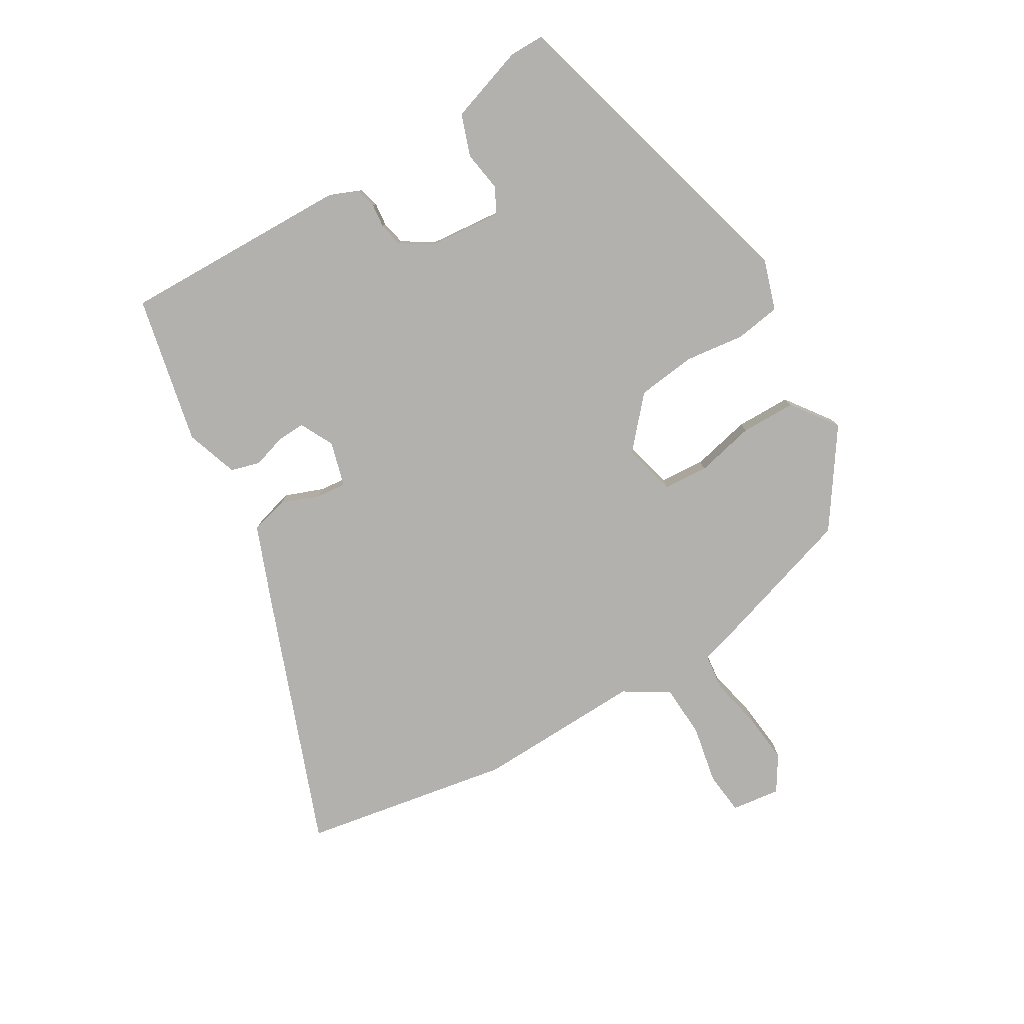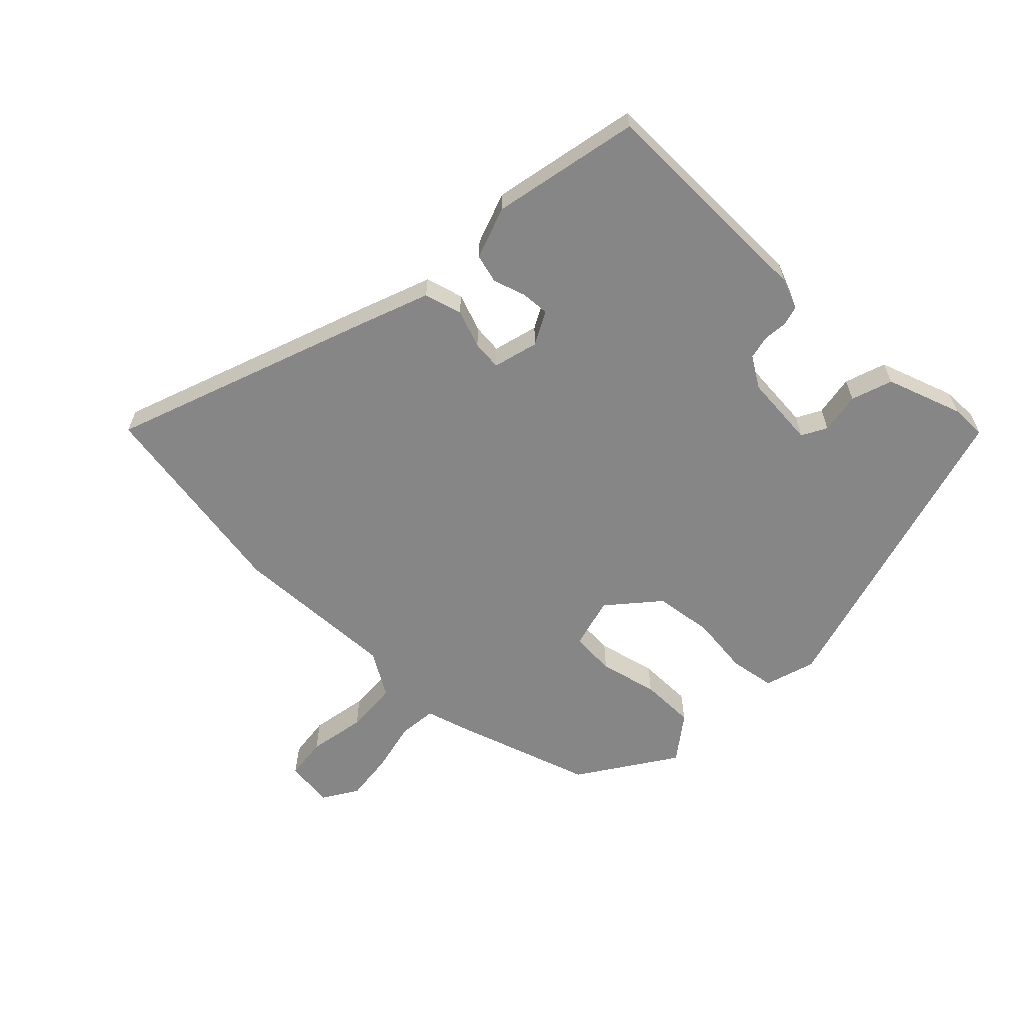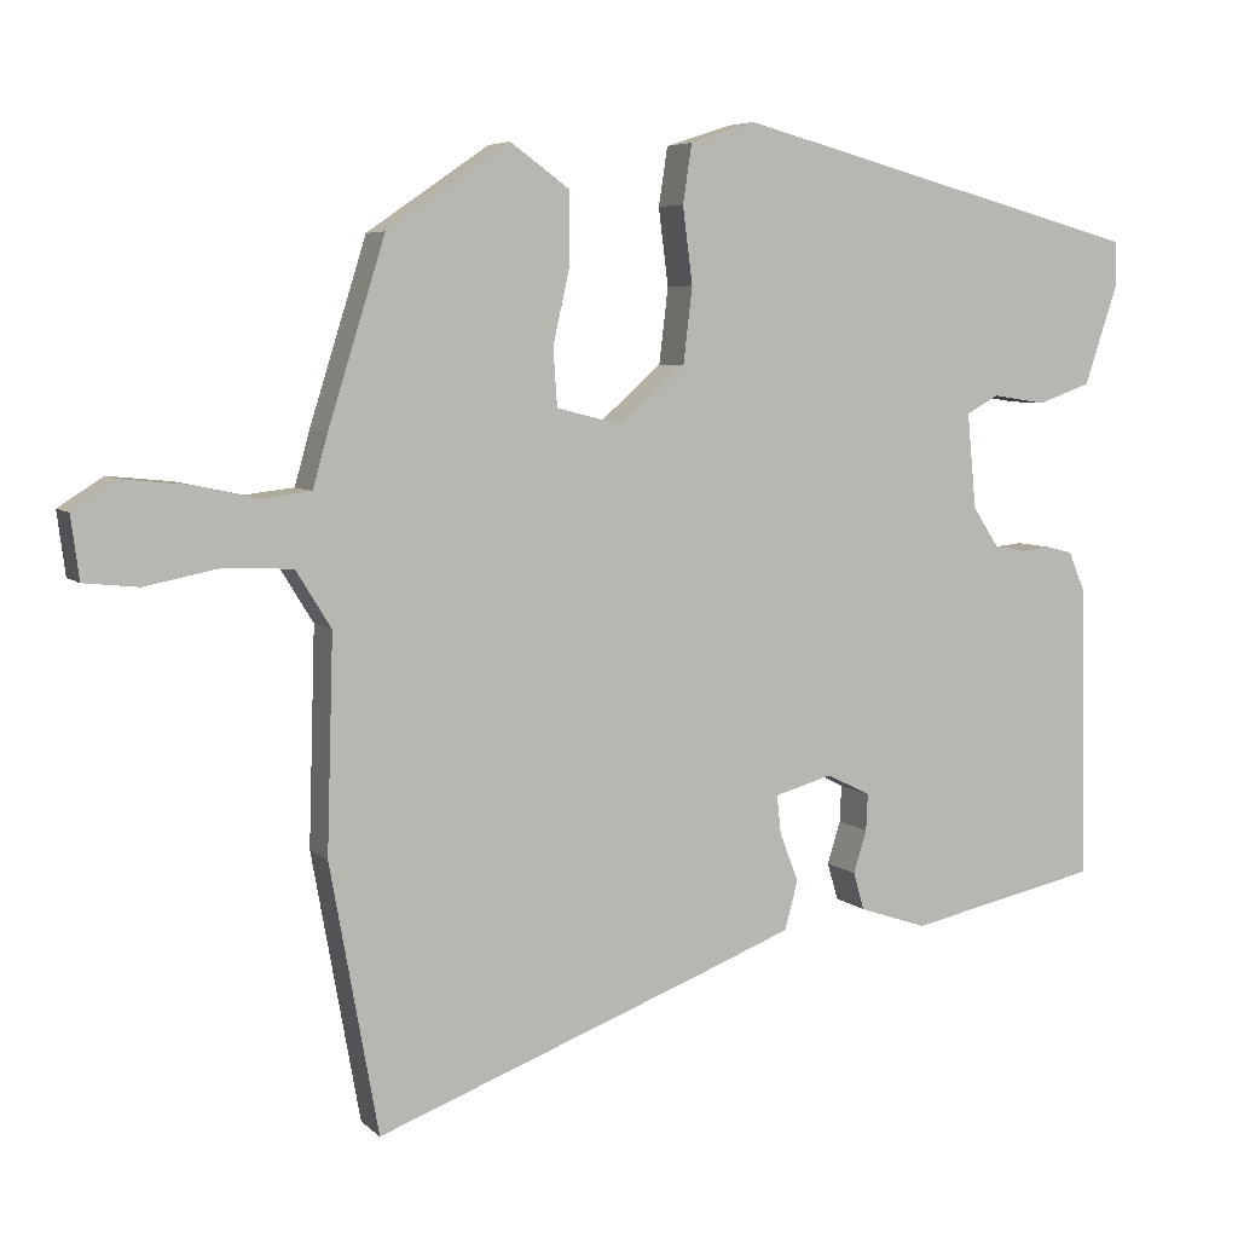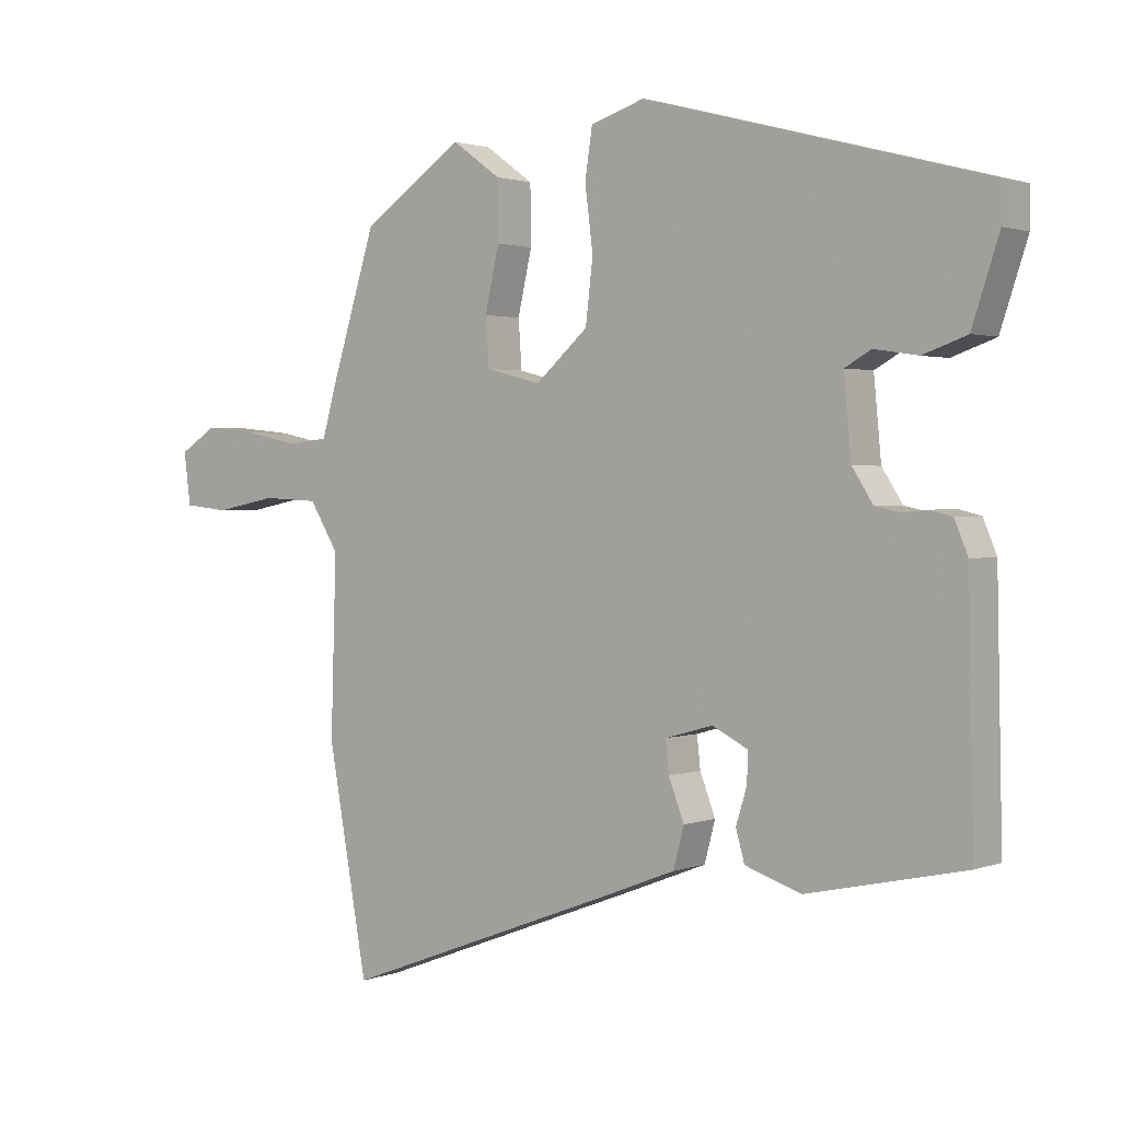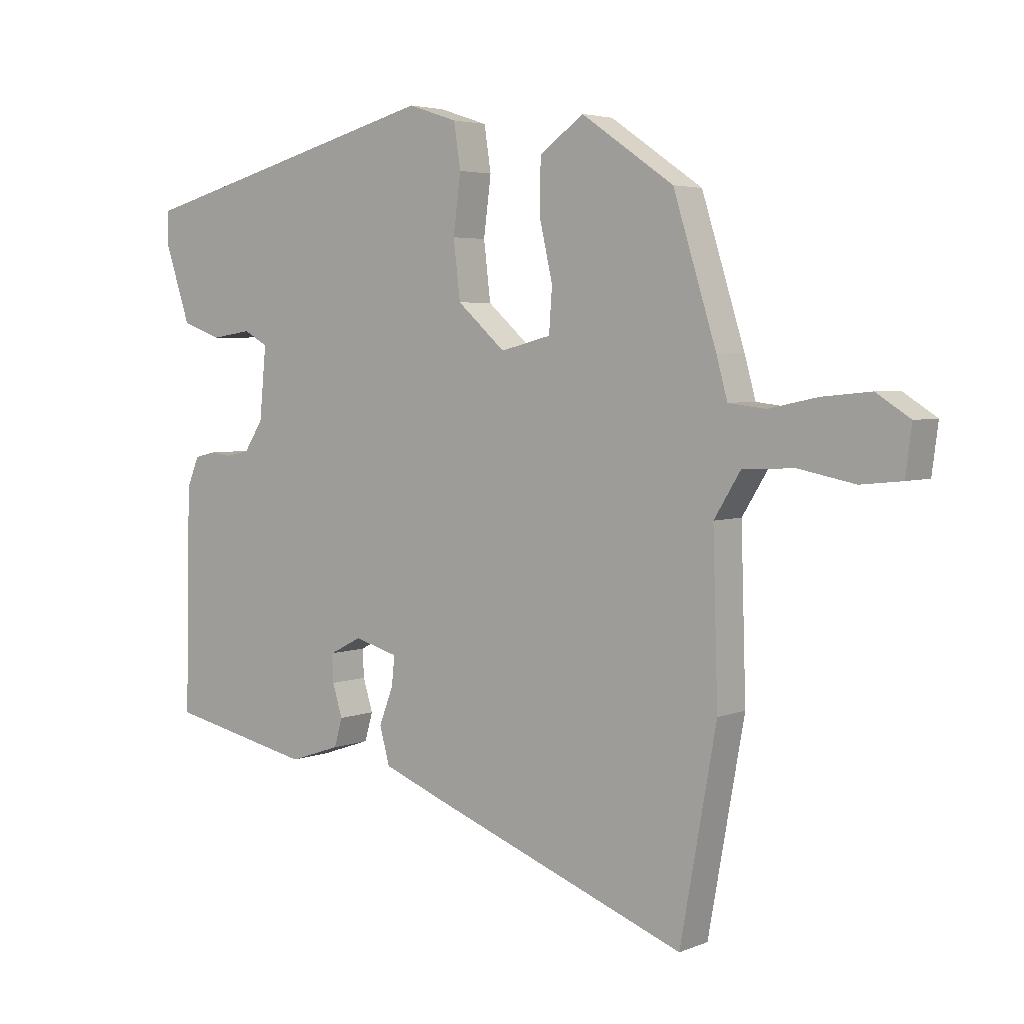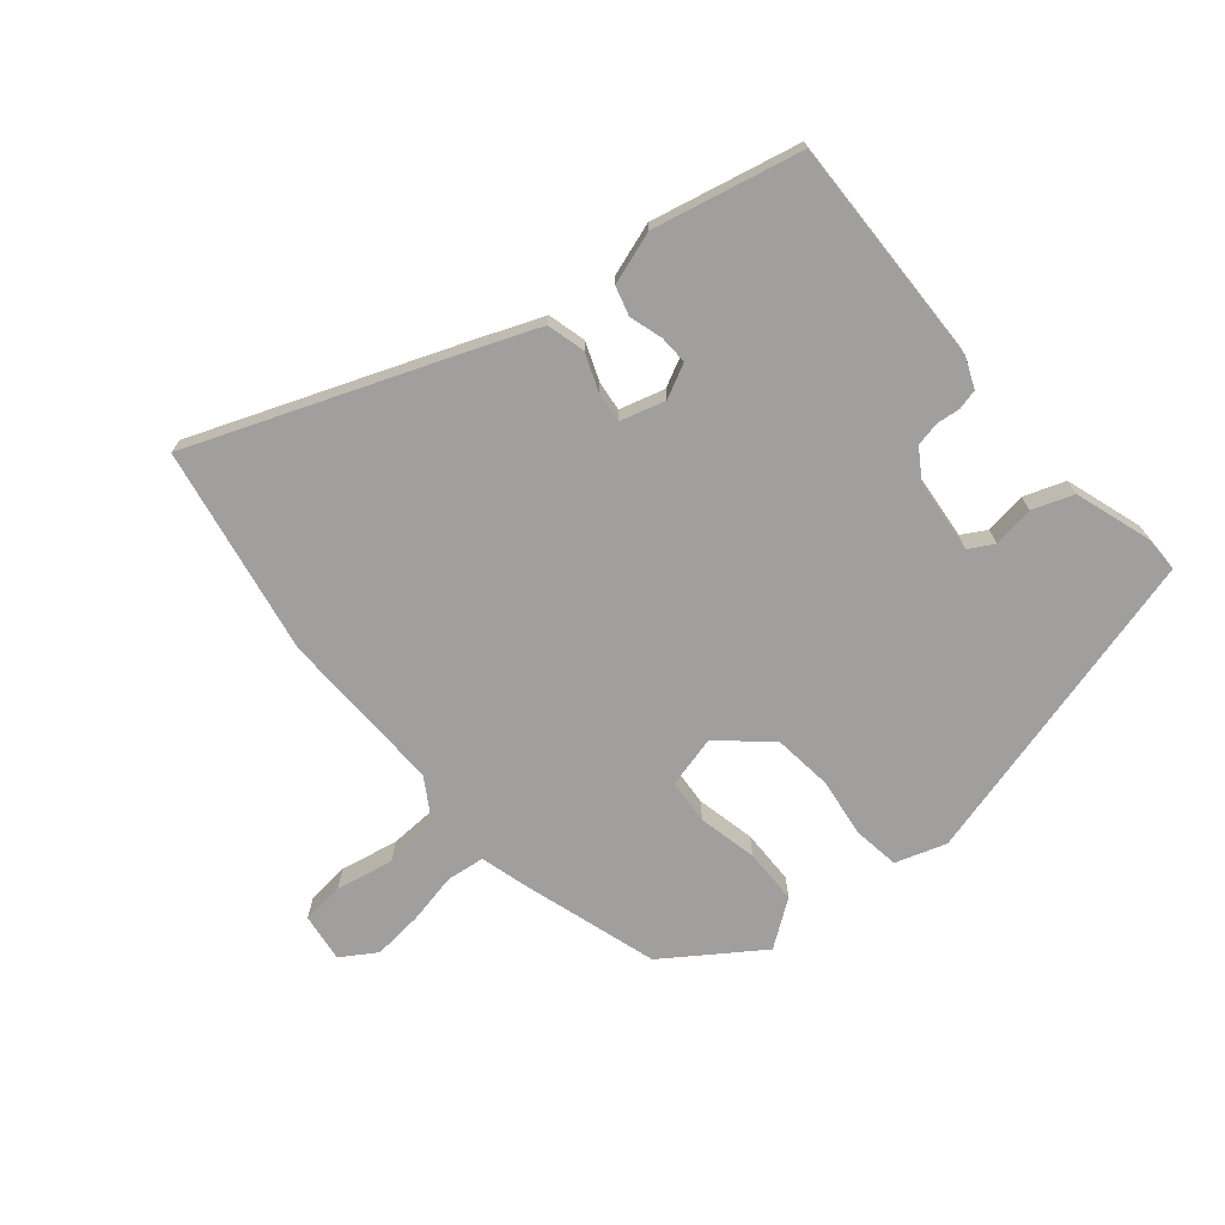
<metadata>
{"format":"obj","ext":"obj","renderer":"f3d","projection":"perspective","resolution":1024,"background":"white","views":[{"elev":-79.3,"azim":-59.2,"up":"+Y"},{"elev":-62.0,"azim":-133.5,"up":"+Y"},{"elev":6.0,"azim":156.9,"up":"+Z"},{"elev":1.7,"azim":-142.6,"up":"+Z"},{"elev":4.1,"azim":37.8,"up":"+Z"},{"elev":-71.3,"azim":-140.2,"up":"+Y"}]}
</metadata>
<code>
v 0.456 0.07 0.382
v 0.526 0.07 0.158
v 0.544 0.07 0.093
v 0.604 0.07 0.086
v 0.684 0.07 0.103
v 0.763 0.07 0.111
v 0.818 0.07 0.076
v 0.808 0.07 -0.001
v 0.741 0.07 -0.008
v 0.65 0.07 0.01
v 0.566 0.07 0.006
v 0.523 0.07 -0.064
v 0.531 0.07 -0.327
v 0.472 0.07 -0.656
v 0.066 0.07 -0.502
v -0.049 0.07 -0.457
v -0.065 0.07 -0.397
v -0.042 0.07 -0.337
v -0.037 0.07 -0.29
v -0.108 0.07 -0.27
v -0.161 0.07 -0.297
v -0.159 0.07 -0.342
v -0.143 0.07 -0.394
v -0.156 0.07 -0.44
v -0.239 0.07 -0.468
v -0.473 0.07 -0.417
v -0.465 0.07 -0.056
v -0.445 0.07 -0.008
v -0.413 0.07 0
v -0.376 0.07 -0.004
v -0.338 0.07 0.004
v -0.307 0.07 0.052
v -0.296 0.07 0.168
v -0.335 0.07 0.19
v -0.4 0.07 0.18
v -0.465 0.07 0.203
v -0.505 0.07 0.324
v -0.505 0.07 0.38
v -0.001 0.07 0.515
v 0.079 0.07 0.489
v 0.09 0.07 0.417
v 0.078 0.07 0.323
v 0.089 0.07 0.23
v 0.167 0.07 0.161
v 0.249 0.07 0.182
v 0.254 0.07 0.253
v 0.233 0.07 0.346
v 0.234 0.07 0.433
v 0.306 0.07 0.485
v 0.456 0 0.382
v 0.526 0 0.158
v 0.544 0 0.093
v 0.604 0 0.086
v 0.684 0 0.103
v 0.763 0 0.111
v 0.818 0 0.076
v 0.808 0 -0.001
v 0.741 0 -0.008
v 0.65 0 0.01
v 0.566 0 0.006
v 0.523 0 -0.064
v 0.531 0 -0.327
v 0.472 0 -0.656
v 0.066 0 -0.502
v -0.049 0 -0.457
v -0.065 0 -0.397
v -0.042 0 -0.337
v -0.037 0 -0.29
v -0.108 0 -0.27
v -0.161 0 -0.297
v -0.159 0 -0.342
v -0.143 0 -0.394
v -0.156 0 -0.44
v -0.239 0 -0.468
v -0.473 0 -0.417
v -0.465 0 -0.056
v -0.445 0 -0.008
v -0.413 0 0
v -0.376 0 -0.004
v -0.338 0 0.004
v -0.307 0 0.052
v -0.296 0 0.168
v -0.335 0 0.19
v -0.4 0 0.18
v -0.465 0 0.203
v -0.505 0 0.324
v -0.505 0 0.38
v -0.001 0 0.515
v 0.079 0 0.489
v 0.09 0 0.417
v 0.078 0 0.323
v 0.089 0 0.23
v 0.167 0 0.161
v 0.249 0 0.182
v 0.254 0 0.253
v 0.233 0 0.346
v 0.234 0 0.433
v 0.306 0 0.485
f 46 47 48 49
f 45 46 49 1
f 39 40 41 42
f 39 42 43
f 38 39 43
f 37 38 43 44
f 34 35 36 37
f 33 34 37 44
f 27 28 29 30
f 27 30 31
f 26 27 31
f 25 26 31 32
f 22 23 24 25
f 21 22 25 32
f 15 16 17 18
f 15 18 19
f 12 13 14 15
f 11 12 15 19
f 7 8 9 10
f 7 10 11
f 4 5 6 7
f 4 7 11
f 3 4 11 19
f 45 1 2 3
f 44 45 3 19
f 33 44 19 20
f 20 21 32 33
f 98 97 96 95
f 50 98 95 94
f 91 90 89 88
f 92 91 88
f 92 88 87
f 93 92 87 86
f 86 85 84 83
f 93 86 83 82
f 79 78 77 76
f 80 79 76
f 80 76 75
f 81 80 75 74
f 74 73 72 71
f 81 74 71 70
f 67 66 65 64
f 68 67 64
f 64 63 62 61
f 68 64 61 60
f 59 58 57 56
f 60 59 56
f 56 55 54 53
f 60 56 53
f 68 60 53 52
f 52 51 50 94
f 68 52 94 93
f 69 68 93 82
f 82 81 70 69
f 1 50 51 2
f 2 51 52 3
f 3 52 53 4
f 4 53 54 5
f 5 54 55 6
f 6 55 56 7
f 7 56 57 8
f 8 57 58 9
f 9 58 59 10
f 10 59 60 11
f 11 60 61 12
f 12 61 62 13
f 13 62 63 14
f 14 63 64 15
f 15 64 65 16
f 16 65 66 17
f 17 66 67 18
f 18 67 68 19
f 19 68 69 20
f 20 69 70 21
f 21 70 71 22
f 22 71 72 23
f 23 72 73 24
f 24 73 74 25
f 25 74 75 26
f 26 75 76 27
f 27 76 77 28
f 28 77 78 29
f 29 78 79 30
f 30 79 80 31
f 31 80 81 32
f 32 81 82 33
f 33 82 83 34
f 34 83 84 35
f 35 84 85 36
f 36 85 86 37
f 37 86 87 38
f 38 87 88 39
f 39 88 89 40
f 40 89 90 41
f 41 90 91 42
f 42 91 92 43
f 43 92 93 44
f 44 93 94 45
f 45 94 95 46
f 46 95 96 47
f 47 96 97 48
f 48 97 98 49
f 49 98 50 1

</code>
